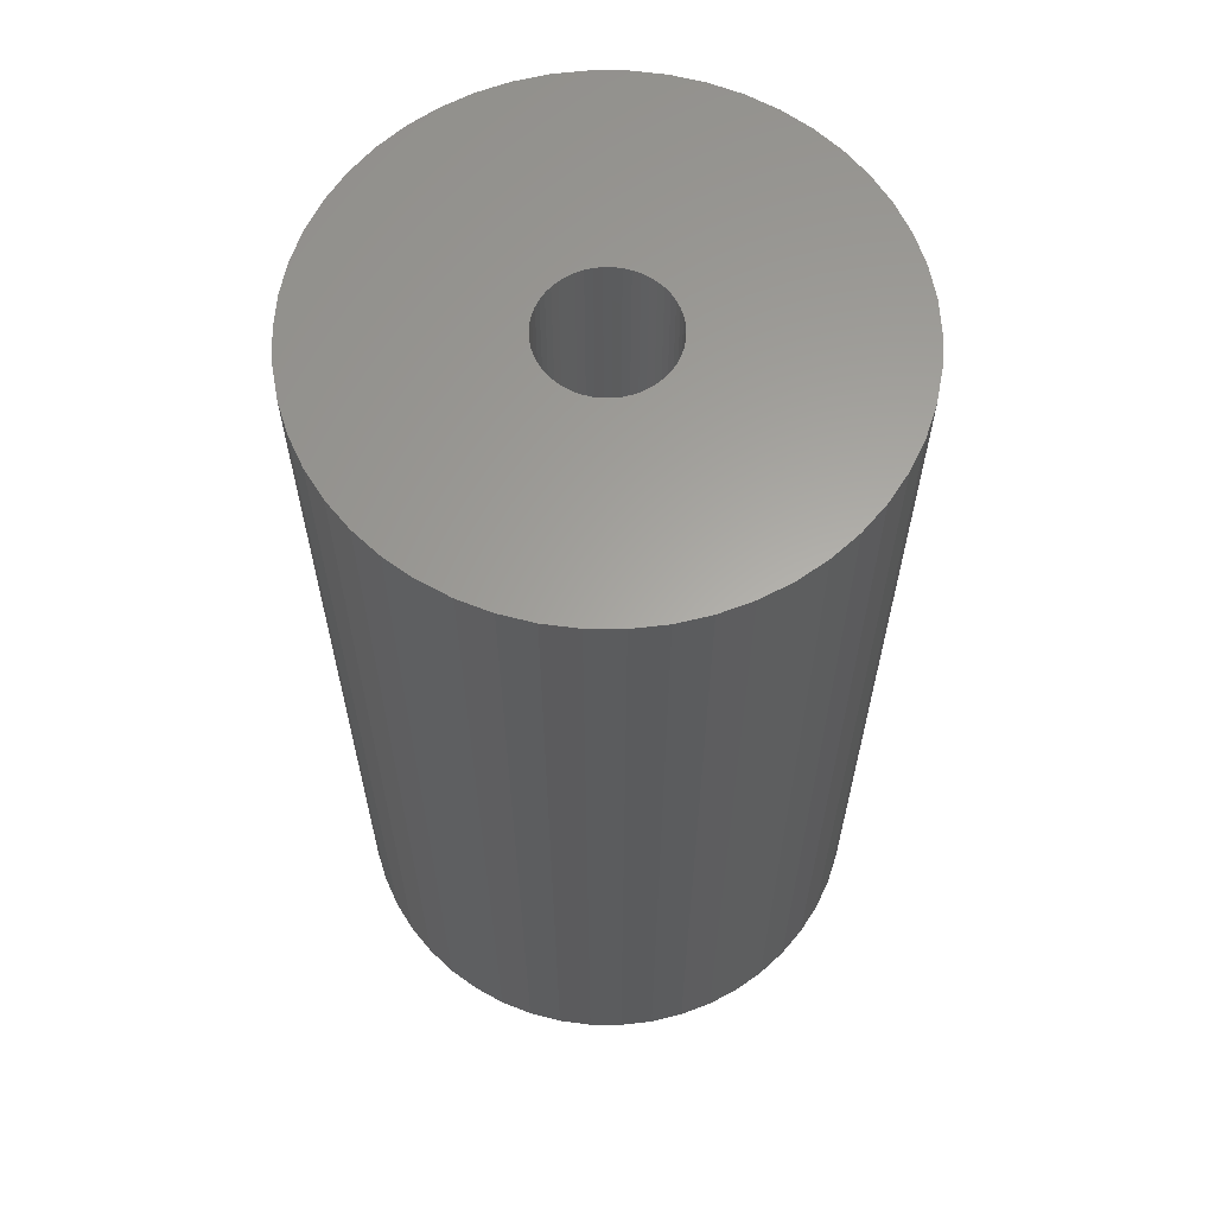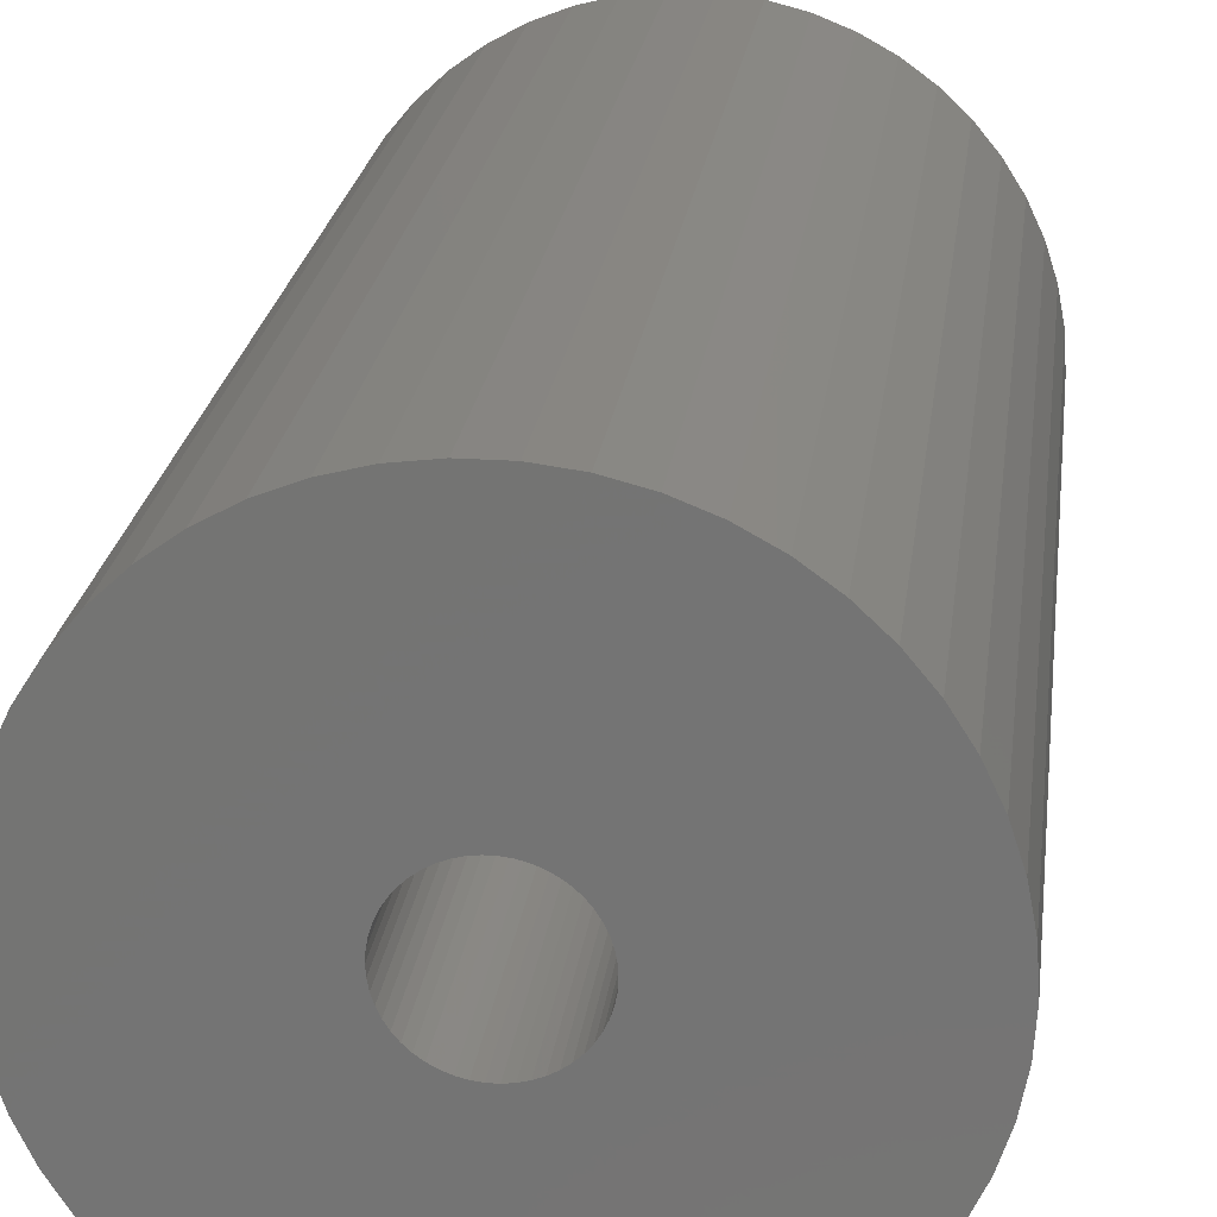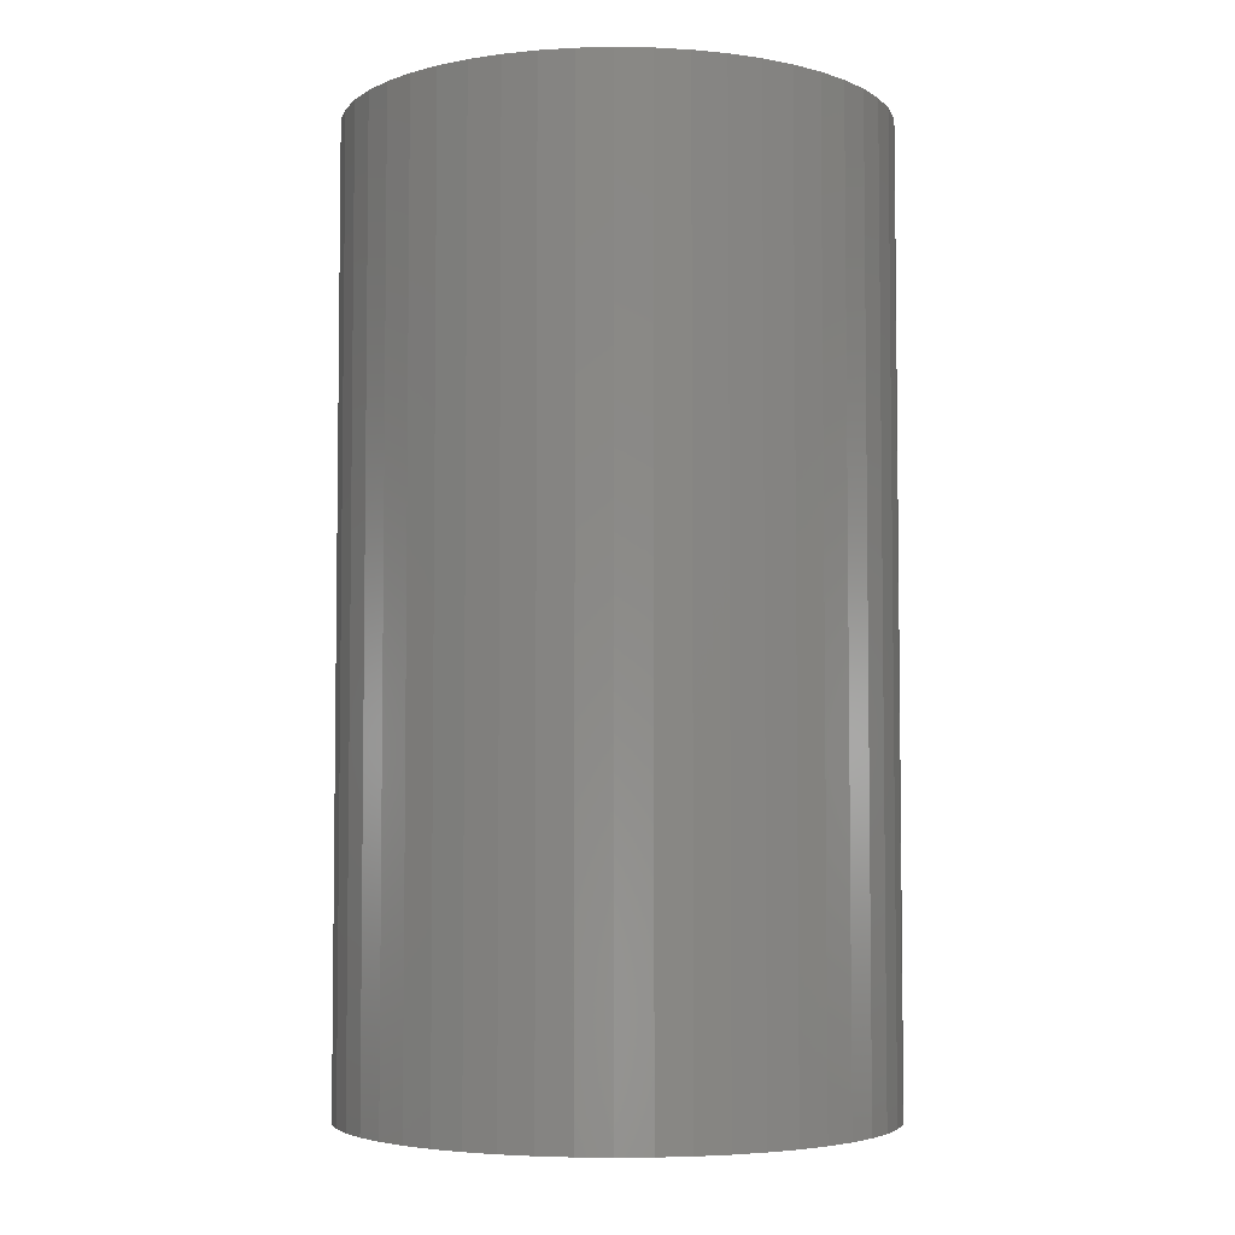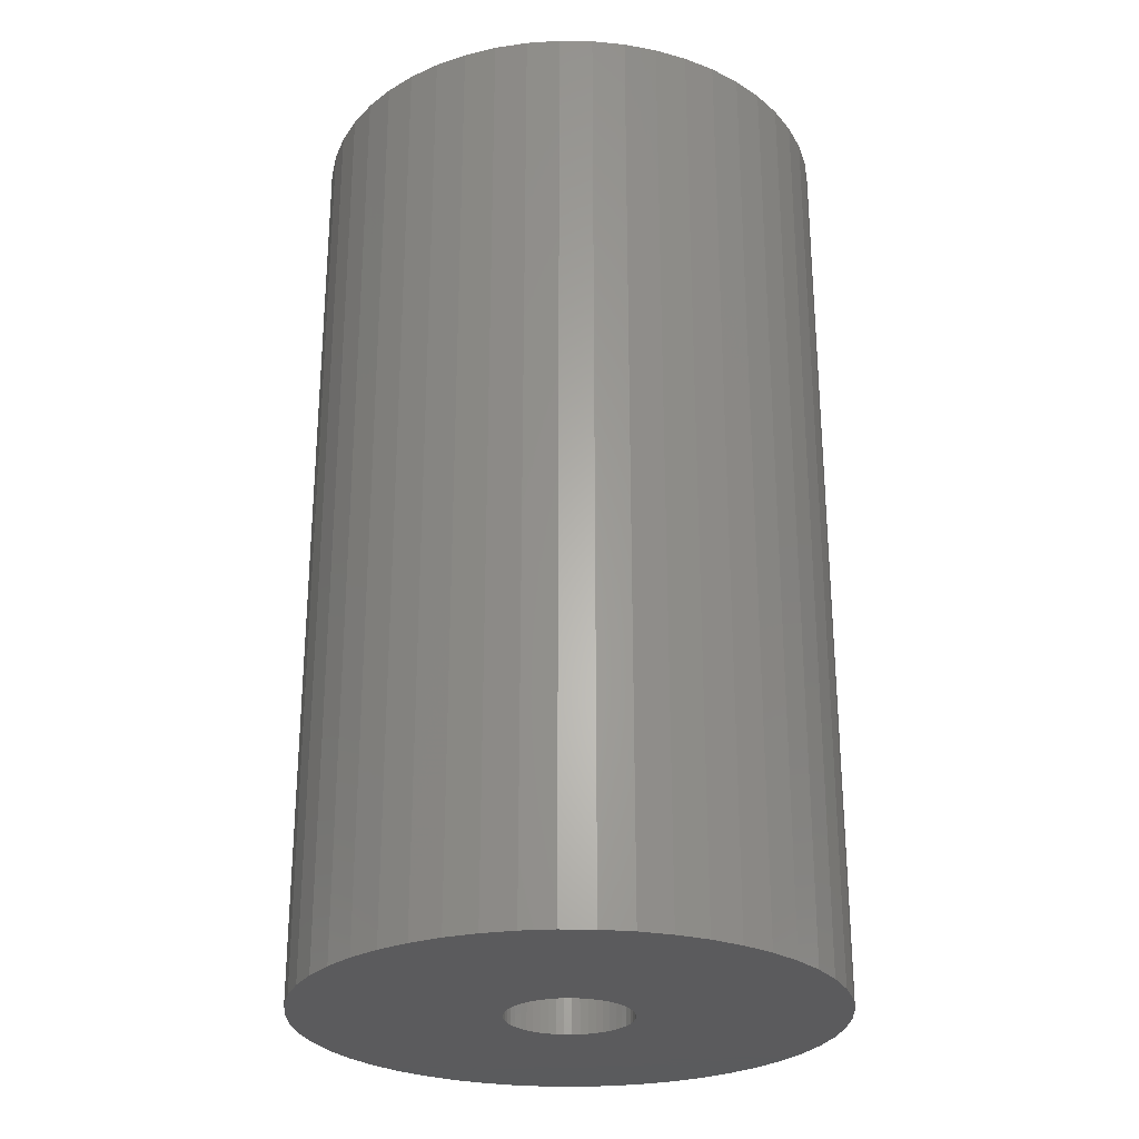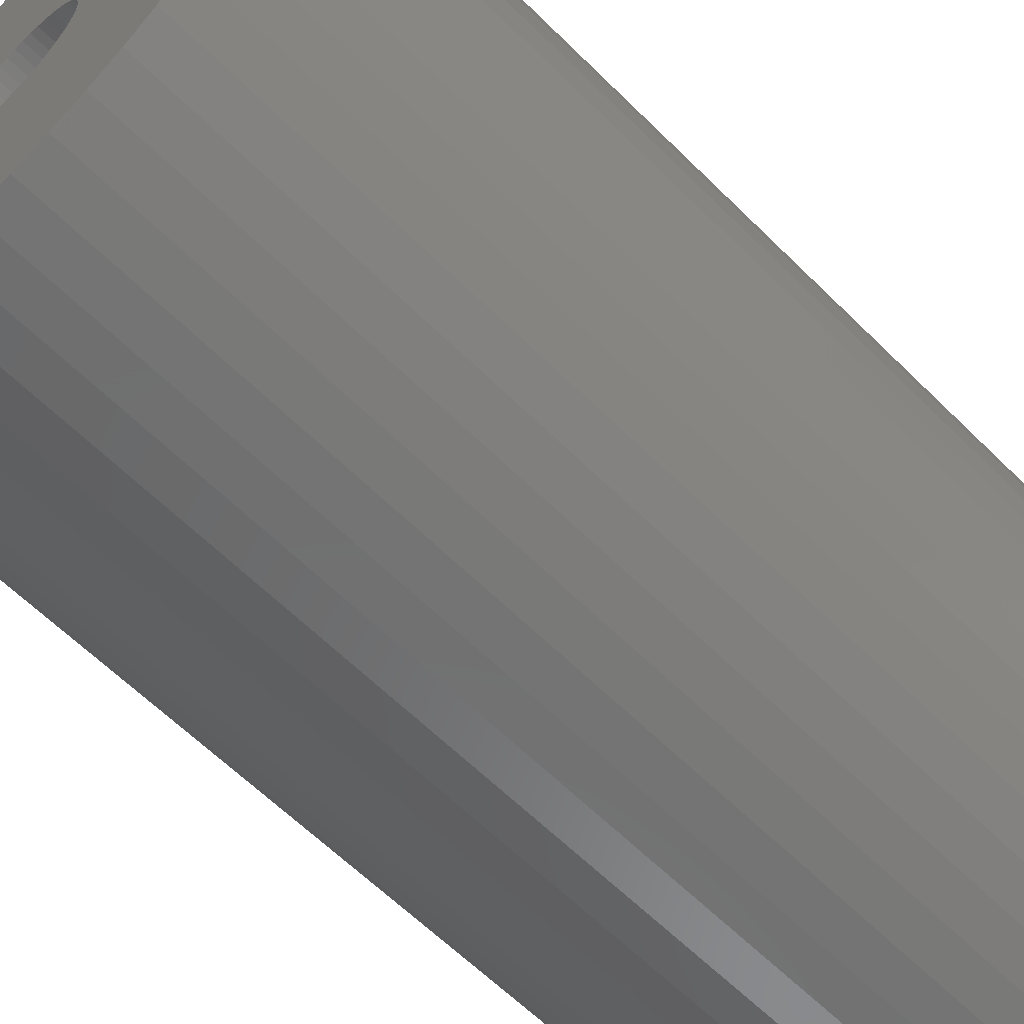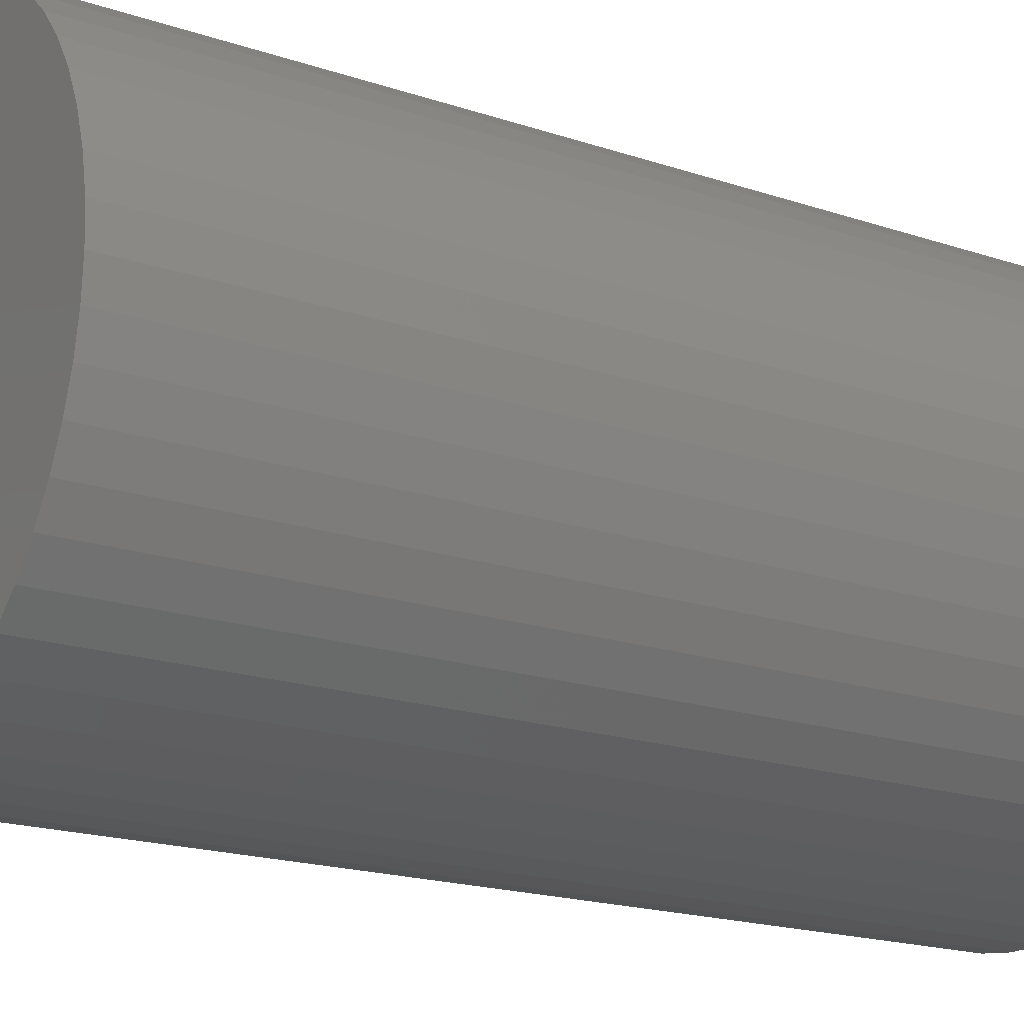
<metadata>
{"format":"stl","ext":"stl","renderer":"f3d","projection":"perspective","resolution":1024,"background":"white","views":[{"elev":62.2,"azim":58.0,"up":"+Z"},{"elev":22.3,"azim":-173.0,"up":"+Y"},{"elev":-4.6,"azim":33.0,"up":"+Z"},{"elev":-26.8,"azim":49.0,"up":"+Z"},{"elev":-61.4,"azim":-135.3,"up":"+Y"},{"elev":-18.2,"azim":56.5,"up":"+Y"}]}
</metadata>
<code>
# stl→obj: 200 verts, 400 faces
v 15.81 6.258 30
v 14.9 8.19 -30
v 14.9 8.19 30
v 15.81 6.258 -30
v 13.75 9.992 -30
v 13.75 9.992 30
v 7.238 15.38 -30
v 5.253 16.17 30
v 7.238 15.38 30
v 5.253 16.17 -30
v -5.253 16.17 -30
v -7.238 15.38 30
v -5.253 16.17 30
v -7.238 15.38 -30
v -15.81 6.258 -30
v -14.9 8.19 30
v -14.9 8.19 -30
v -15.81 6.258 30
v 16.87 -2.131 30
v 17 0 -30
v 17 0 30
v 16.87 -2.131 -30
v 12.39 11.64 -30
v 10.84 13.1 30
v 12.39 11.64 30
v 10.84 13.1 -30
v 3.185 16.7 -30
v 1.067 16.97 30
v 3.185 16.7 30
v 1.067 16.97 -30
v 9.109 14.35 -30
v 9.109 14.35 30
v -17 0 -30
v -16.87 2.131 30
v -16.87 2.131 -30
v -17 0 30
v -13.75 9.992 -30
v -12.39 11.64 30
v -12.39 11.64 -30
v -13.75 9.992 30
v -1.067 16.97 -30
v -3.185 16.7 30
v -1.067 16.97 30
v -3.185 16.7 -30
v -10.84 13.1 -30
v -10.84 13.1 30
v 14.9 -8.19 30
v 15.81 -6.258 -30
v 15.81 -6.258 30
v 14.9 -8.19 -30
v -12.39 -11.64 -30
v -10.84 -13.1 30
v -12.39 -11.64 30
v -10.84 -13.1 -30
v -14.9 -8.19 -30
v -15.81 -6.258 30
v -15.81 -6.258 -30
v -14.9 -8.19 30
v 7.238 -15.38 -30
v 9.109 -14.35 30
v 7.238 -15.38 30
v 9.109 -14.35 -30
v 16.87 2.131 30
v 16.47 4.228 -30
v 16.47 4.228 30
v 16.87 2.131 -30
v 4 0 30
v 3.968 0.5013 30
v 3.874 0.9948 30
v 3.968 -0.5013 30
v 3.719 1.472 30
v 16.47 -4.228 30
v 3.505 1.927 30
v 3.874 -0.9948 30
v 3.236 2.351 30
v 2.916 2.738 30
v 3.719 -1.472 30
v 2.55 3.082 30
v 2.143 3.377 30
v 3.505 -1.927 30
v 1.703 3.619 30
v 13.75 -9.992 30
v 3.236 -2.351 30
v 1.236 3.804 30
v 0.7495 3.929 30
v 0.2512 3.992 30
v -0.2512 3.992 30
v -0.7495 3.929 30
v -1.236 3.804 30
v -1.703 3.619 30
v -2.143 3.377 30
v -9.109 14.35 30
v -2.55 3.082 30
v -2.916 2.738 30
v -3.236 2.351 30
v 12.39 -11.64 30
v 2.916 -2.738 30
v 10.84 -13.1 30
v 2.55 -3.082 30
v 2.143 -3.377 30
v 1.703 -3.619 30
v 5.253 -16.17 30
v 1.236 -3.804 30
v 3.185 -16.7 30
v 0.7495 -3.929 30
v 1.067 -16.97 30
v 0.2512 -3.992 30
v -0.2512 -3.992 30
v -1.067 -16.97 30
v -0.7495 -3.929 30
v -3.185 -16.7 30
v -1.236 -3.804 30
v -5.253 -16.17 30
v -1.703 -3.619 30
v -7.238 -15.38 30
v -2.143 -3.377 30
v -9.109 -14.35 30
v -2.55 -3.082 30
v -2.916 -2.738 30
v -3.236 -2.351 30
v -13.75 -9.992 30
v -3.505 -1.927 30
v -3.719 -1.472 30
v -3.874 -0.9948 30
v -16.47 -4.228 30
v -3.968 -0.5013 30
v -16.87 -2.131 30
v -4 0 30
v -3.505 1.927 30
v -3.719 1.472 30
v -3.874 0.9948 30
v -16.47 4.228 30
v -3.968 0.5013 30
v -16.47 4.228 -30
v -9.109 14.35 -30
v 16.47 -4.228 -30
v 13.75 -9.992 -30
v 12.39 -11.64 -30
v -1.067 -16.97 -30
v 1.067 -16.97 -30
v 4 0 -30
v 3.968 -0.5013 -30
v 3.874 -0.9948 -30
v 3.968 0.5013 -30
v 3.719 -1.472 -30
v 3.505 -1.927 -30
v 3.874 0.9948 -30
v 3.236 -2.351 -30
v 2.916 -2.738 -30
v 10.84 -13.1 -30
v 3.719 1.472 -30
v 2.55 -3.082 -30
v 2.143 -3.377 -30
v 3.505 1.927 -30
v 1.703 -3.619 -30
v 5.253 -16.17 -30
v 3.236 2.351 -30
v 1.236 -3.804 -30
v 3.185 -16.7 -30
v 0.7495 -3.929 -30
v 0.2512 -3.992 -30
v -0.2512 -3.992 -30
v -0.7495 -3.929 -30
v -3.185 -16.7 -30
v -1.236 -3.804 -30
v -5.253 -16.17 -30
v -1.703 -3.619 -30
v -7.238 -15.38 -30
v -2.143 -3.377 -30
v -9.109 -14.35 -30
v -2.55 -3.082 -30
v -2.916 -2.738 -30
v -3.236 -2.351 -30
v -13.75 -9.992 -30
v 2.916 2.738 -30
v 2.55 3.082 -30
v 2.143 3.377 -30
v 1.703 3.619 -30
v 1.236 3.804 -30
v 0.7495 3.929 -30
v 0.2512 3.992 -30
v -0.2512 3.992 -30
v -0.7495 3.929 -30
v -1.236 3.804 -30
v -1.703 3.619 -30
v -2.143 3.377 -30
v -2.55 3.082 -30
v -2.916 2.738 -30
v -3.236 2.351 -30
v -3.505 1.927 -30
v -3.719 1.472 -30
v -3.874 0.9948 -30
v -3.968 0.5013 -30
v -4 0 -30
v -3.505 -1.927 -30
v -3.719 -1.472 -30
v -3.874 -0.9948 -30
v -16.47 -4.228 -30
v -3.968 -0.5013 -30
v -16.87 -2.131 -30
f 1 2 3
f 2 1 4
f 3 5 6
f 5 3 2
f 7 8 9
f 8 7 10
f 11 12 13
f 12 11 14
f 15 16 17
f 16 15 18
f 19 20 21
f 20 19 22
f 23 24 25
f 24 23 26
f 27 28 29
f 28 27 30
f 31 9 32
f 9 31 7
f 33 34 35
f 34 33 36
f 37 38 39
f 38 37 40
f 41 42 43
f 42 41 44
f 45 38 46
f 38 45 39
f 47 48 49
f 48 47 50
f 51 52 53
f 52 51 54
f 55 56 57
f 56 55 58
f 59 60 61
f 60 59 62
f 63 64 65
f 64 63 66
f 65 4 1
f 4 65 64
f 6 23 25
f 23 6 5
f 30 43 28
f 43 30 41
f 10 29 8
f 29 10 27
f 26 32 24
f 32 26 31
f 67 21 63
f 68 63 65
f 21 67 19
f 69 65 1
f 70 19 67
f 71 1 3
f 19 70 72
f 73 3 6
f 74 72 70
f 75 6 25
f 72 74 49
f 76 25 24
f 77 49 74
f 78 24 32
f 49 77 47
f 79 32 9
f 80 47 77
f 81 9 8
f 47 80 82
f 83 82 80
f 63 68 67
f 65 69 68
f 1 71 69
f 3 73 71
f 6 75 73
f 84 8 29
f 25 76 75
f 24 78 76
f 32 79 78
f 9 81 79
f 8 84 81
f 85 29 28
f 29 85 84
f 28 86 85
f 28 87 86
f 43 87 28
f 87 43 88
f 42 88 43
f 88 42 89
f 13 89 42
f 89 13 90
f 12 90 13
f 90 12 91
f 92 91 12
f 91 92 93
f 46 93 92
f 93 46 94
f 38 94 46
f 94 38 95
f 40 95 38
f 82 83 96
f 97 96 83
f 96 97 98
f 99 98 97
f 98 99 60
f 100 60 99
f 60 100 61
f 101 61 100
f 61 101 102
f 103 102 101
f 102 103 104
f 105 104 103
f 104 105 106
f 107 106 105
f 108 106 107
f 109 108 110
f 108 109 106
f 111 110 112
f 113 112 114
f 115 114 116
f 117 116 118
f 52 118 119
f 110 111 109
f 53 119 120
f 121 120 122
f 58 122 123
f 56 123 124
f 125 124 126
f 127 126 128
f 95 40 129
f 112 113 111
f 16 129 40
f 114 115 113
f 129 16 130
f 116 117 115
f 18 130 16
f 118 52 117
f 130 18 131
f 119 53 52
f 132 131 18
f 120 121 53
f 131 132 133
f 122 58 121
f 34 133 132
f 123 56 58
f 133 34 128
f 124 125 56
f 36 128 34
f 126 127 125
f 128 36 127
f 134 18 15
f 18 134 132
f 35 132 134
f 132 35 34
f 17 40 37
f 40 17 16
f 44 13 42
f 13 44 11
f 135 46 92
f 46 135 45
f 14 92 12
f 92 14 135
f 21 66 63
f 66 21 20
f 49 136 72
f 136 49 48
f 96 137 82
f 137 96 138
f 139 106 109
f 106 139 140
f 141 20 22
f 142 22 136
f 20 141 66
f 143 136 48
f 144 66 141
f 145 48 50
f 66 144 64
f 146 50 137
f 147 64 144
f 148 137 138
f 64 147 4
f 149 138 150
f 151 4 147
f 152 150 62
f 4 151 2
f 153 62 59
f 154 2 151
f 155 59 156
f 2 154 5
f 157 5 154
f 22 142 141
f 136 143 142
f 48 145 143
f 50 146 145
f 137 148 146
f 158 156 159
f 138 149 148
f 150 152 149
f 62 153 152
f 59 155 153
f 156 158 155
f 160 159 140
f 159 160 158
f 140 161 160
f 140 162 161
f 139 162 140
f 162 139 163
f 164 163 139
f 163 164 165
f 166 165 164
f 165 166 167
f 168 167 166
f 167 168 169
f 170 169 168
f 169 170 171
f 54 171 170
f 171 54 172
f 51 172 54
f 172 51 173
f 174 173 51
f 5 157 23
f 175 23 157
f 23 175 26
f 176 26 175
f 26 176 31
f 177 31 176
f 31 177 7
f 178 7 177
f 7 178 10
f 179 10 178
f 10 179 27
f 180 27 179
f 27 180 30
f 181 30 180
f 182 30 181
f 41 182 183
f 182 41 30
f 44 183 184
f 11 184 185
f 14 185 186
f 135 186 187
f 45 187 188
f 183 44 41
f 39 188 189
f 37 189 190
f 17 190 191
f 15 191 192
f 134 192 193
f 35 193 194
f 173 174 195
f 184 11 44
f 55 195 174
f 185 14 11
f 195 55 196
f 186 135 14
f 57 196 55
f 187 45 135
f 196 57 197
f 188 39 45
f 198 197 57
f 189 37 39
f 197 198 199
f 190 17 37
f 200 199 198
f 191 15 17
f 199 200 194
f 192 134 15
f 33 194 200
f 193 35 134
f 194 33 35
f 174 58 55
f 58 174 121
f 140 104 106
f 104 140 159
f 72 22 19
f 22 72 136
f 57 125 198
f 125 57 56
f 198 127 200
f 127 198 125
f 200 36 33
f 36 200 127
f 51 121 174
f 121 51 53
f 156 61 102
f 61 156 59
f 159 102 104
f 102 159 156
f 150 96 98
f 96 150 138
f 82 50 47
f 50 82 137
f 54 117 52
f 117 54 170
f 168 113 115
f 113 168 166
f 164 109 111
f 109 164 139
f 62 98 60
f 98 62 150
f 170 115 117
f 115 170 168
f 166 111 113
f 111 166 164
f 151 73 154
f 73 151 71
f 131 191 130
f 191 131 192
f 154 75 157
f 75 154 73
f 180 84 85
f 84 180 179
f 179 81 84
f 81 179 178
f 185 89 90
f 89 185 184
f 130 190 129
f 190 130 191
f 143 70 142
f 70 143 74
f 181 85 86
f 85 181 180
f 177 78 79
f 78 177 176
f 95 188 94
f 188 95 189
f 186 90 91
f 90 186 185
f 184 88 89
f 88 184 183
f 141 68 144
f 68 141 67
f 145 74 143
f 74 145 77
f 171 119 118
f 119 171 172
f 144 69 147
f 69 144 68
f 147 71 151
f 71 147 69
f 176 76 78
f 76 176 175
f 157 76 175
f 76 157 75
f 182 86 87
f 86 182 181
f 178 79 81
f 79 178 177
f 128 193 133
f 193 128 194
f 129 189 95
f 189 129 190
f 183 87 88
f 87 183 182
f 187 91 93
f 91 187 186
f 188 93 94
f 93 188 187
f 142 67 141
f 67 142 70
f 119 173 120
f 173 119 172
f 160 107 105
f 107 160 161
f 155 103 101
f 103 155 158
f 133 192 131
f 192 133 193
f 149 83 148
f 83 149 97
f 148 80 146
f 80 148 83
f 146 77 145
f 77 146 80
f 163 112 110
f 112 163 165
f 162 110 108
f 110 162 163
f 126 194 128
f 194 126 199
f 123 197 124
f 197 123 196
f 158 105 103
f 105 158 160
f 149 99 97
f 99 149 152
f 152 100 99
f 100 152 153
f 153 101 100
f 101 153 155
f 161 108 107
f 108 161 162
f 167 116 114
f 116 167 169
f 124 199 126
f 199 124 197
f 120 195 122
f 195 120 173
f 122 196 123
f 196 122 195
f 169 118 116
f 118 169 171
f 165 114 112
f 114 165 167

</code>
